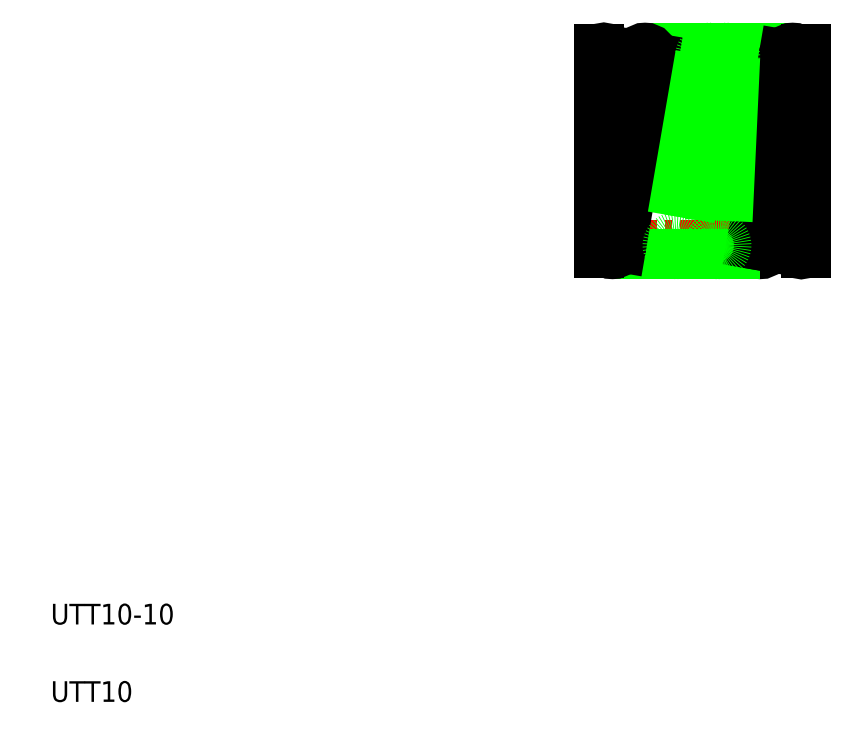
<metadata>
{"format":"dxf","ext":"dxf","renderer":"ezdxf+matplotlib","layout":"modelspace","background":"white","min_lineweight":24,"dpi":150}
</metadata>
<code>
0
SECTION
2
ENTITIES
0
LINE
8
CENTER
10
28.61
20
29.19
30
0
11
39.38
21
29.19
31
0
0
LINE
8
CENTER
10
28.61
20
33.77
30
0
11
39.38
21
33.77
31
0
0
LINE
8
CENTER
10
28.61
20
24.62
30
0
11
39.38
21
24.62
31
0
0
CIRCLE
8
0
10
36.87
20
24.62
30
0
40
0.425
0
LINE
8
0
10
31.29
20
34.19
30
0
11
38.44
21
34.19
31
0
0
TEXT
8
0
10
2.5
20
6.25
30
0
40
1
1
UTT10-10
0
TEXT
8
0
10
2.5
20
2.5
30
0
40
1
1
UTT10
0
LINE
8
0
10
29.72
20
24.19
30
0
11
36.87
21
24.19
31
0
0
CIRCLE
8
0
10
38.44
20
33.77
30
0
40
0.425
0
LINE
8
0
10
39.08
20
24.25
30
0
11
39.08
21
34.14
31
0
0
ARC
8
0
10
38.87
20
24.62
30
0
40
0.425
50
60
51
300
0
ARC
8
0
10
39.29
20
33.77
30
0
40
0.425
50
120
51
240
0
LINE
8
0
10
38.87
20
33.77
30
0
11
38.44
21
24.64
31
0
0
LINE
8
0
10
38.87
20
33.73
30
0
11
37.29
21
24.55
31
0
0
LINE
8
0
10
38.03
20
33.87
30
0
11
36.45
21
24.69
31
0
0
CIRCLE
8
0
10
31.29
20
33.77
30
0
40
0.425
0
CIRCLE
8
0
10
29.72
20
24.62
30
0
40
0.425
0
LINE
8
0
10
29.08
20
34.14
30
0
11
29.08
21
24.25
31
0
0
ARC
8
0
10
29.29
20
33.77
30
0
40
0.425
50
240
51
120
0
ARC
8
0
10
28.87
20
24.62
30
0
40
0.425
50
300
51
60
0
LINE
8
0
10
29.29
20
24.62
30
0
11
29.72
21
33.75
31
0
0
LINE
8
0
10
29.29
20
24.66
30
0
11
30.87
21
33.84
31
0
0
LINE
8
0
10
30.13
20
24.52
30
0
11
31.71
21
33.7
31
0
0
CIRCLE
8
0
10
32.81
20
24.62
30
0
40
0.425
0
CIRCLE
8
0
10
34.39
20
33.77
30
0
40
0.425
0
ARC
8
0
10
34.81
20
24.62
30
0
40
0.425
50
60
51
300
0
LINE
8
0
10
34.81
20
33.77
30
0
11
34.39
21
24.64
31
0
0
LINE
8
0
10
34.81
20
33.73
30
0
11
33.23
21
24.55
31
0
0
LINE
8
0
10
33.97
20
33.87
30
0
11
32.39
21
24.69
31
0
0
CIRCLE
8
0
10
35.24
20
33.77
30
0
40
0.425
0
CIRCLE
8
0
10
34.81
20
24.62
30
0
40
0.425
0
LINE
8
0
10
35.66
20
33.73
30
0
11
35.24
21
24.6
31
0
0
ENDSEC
0
EOF

</code>
